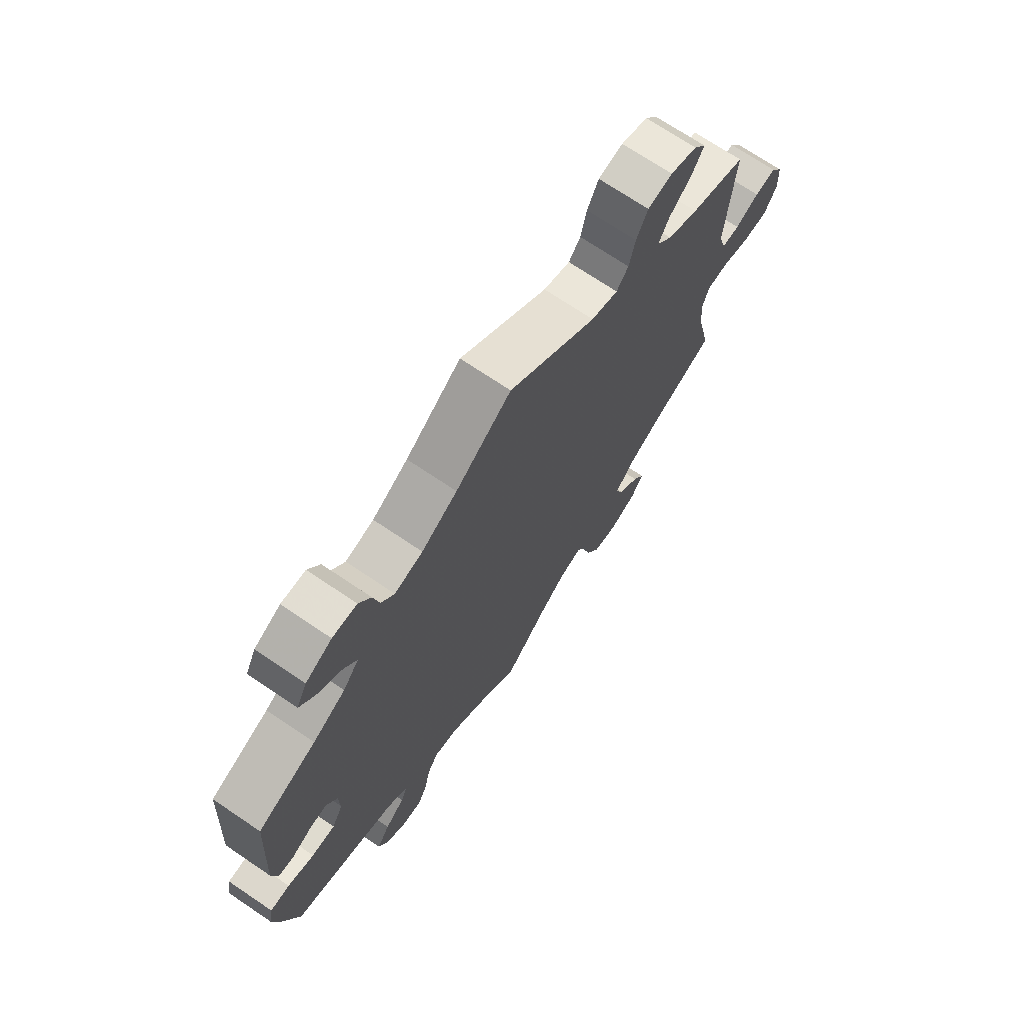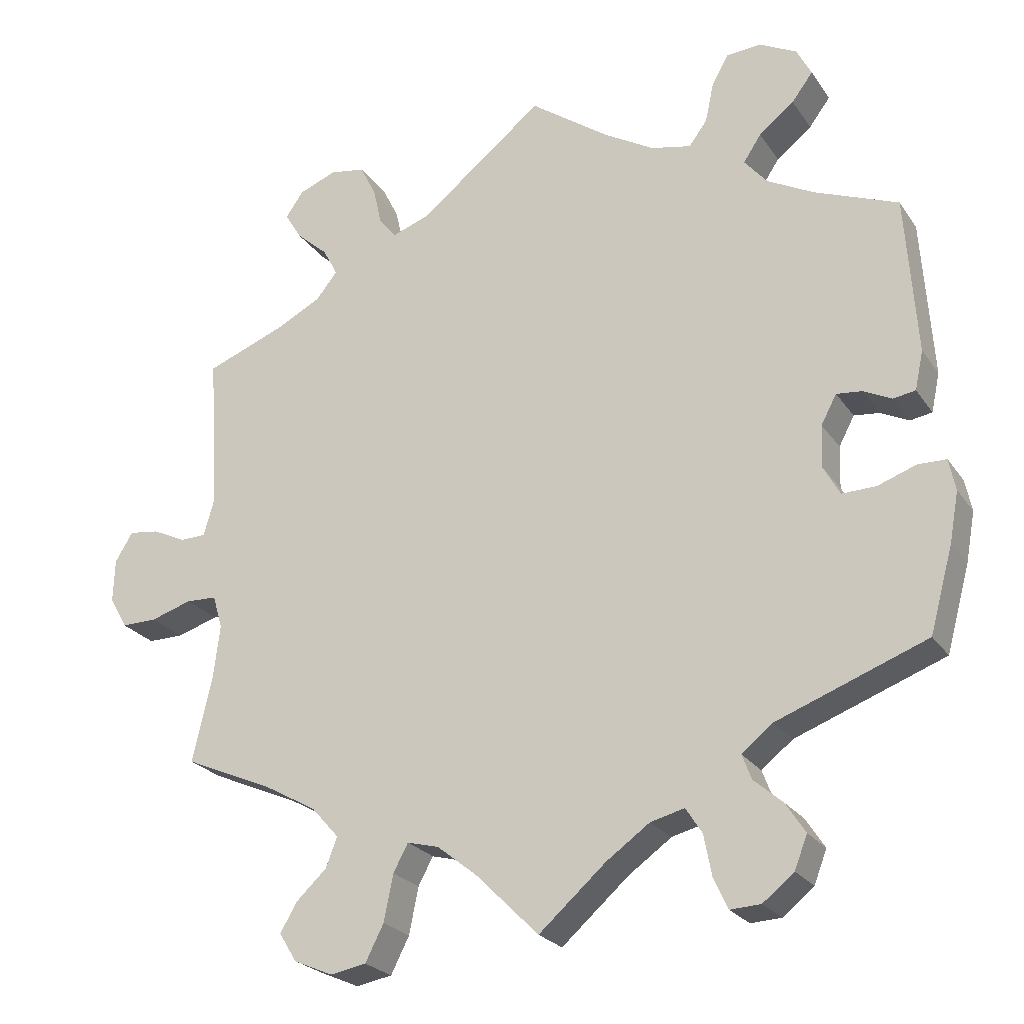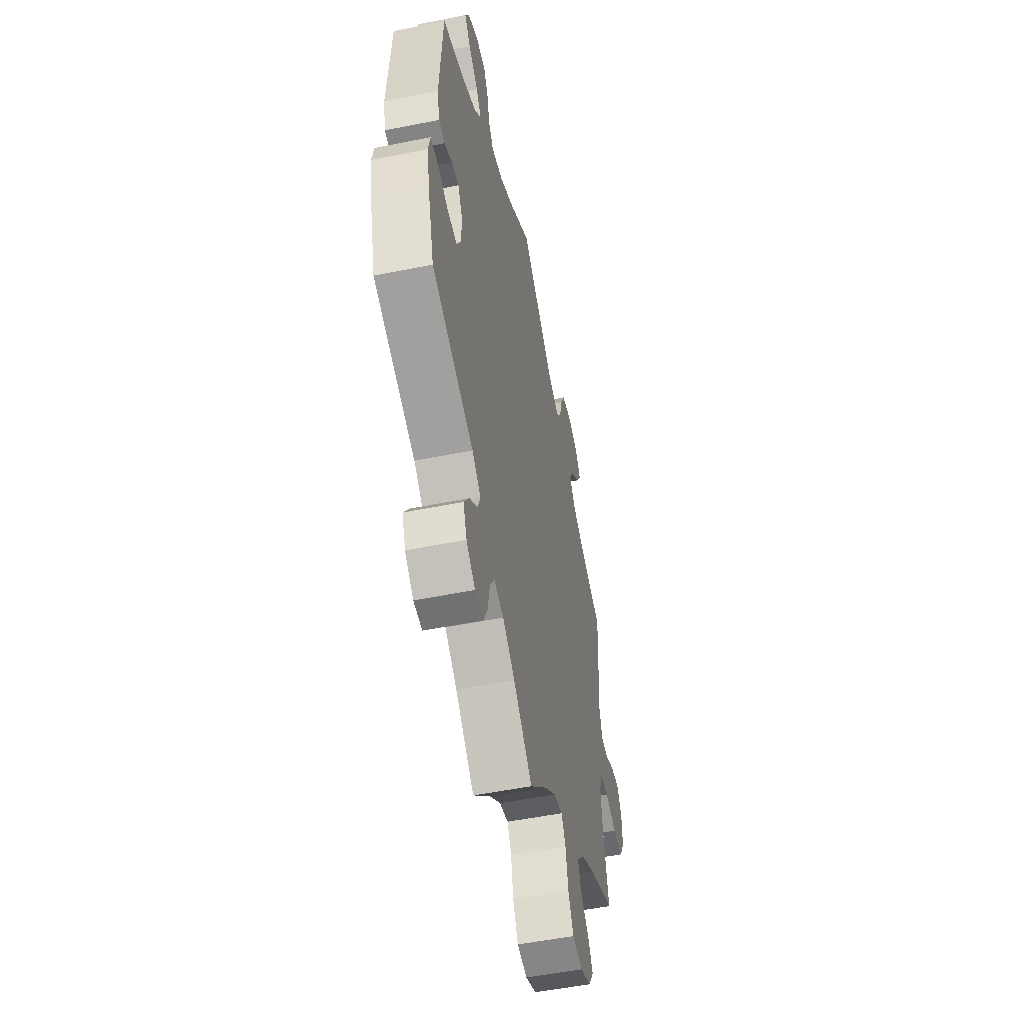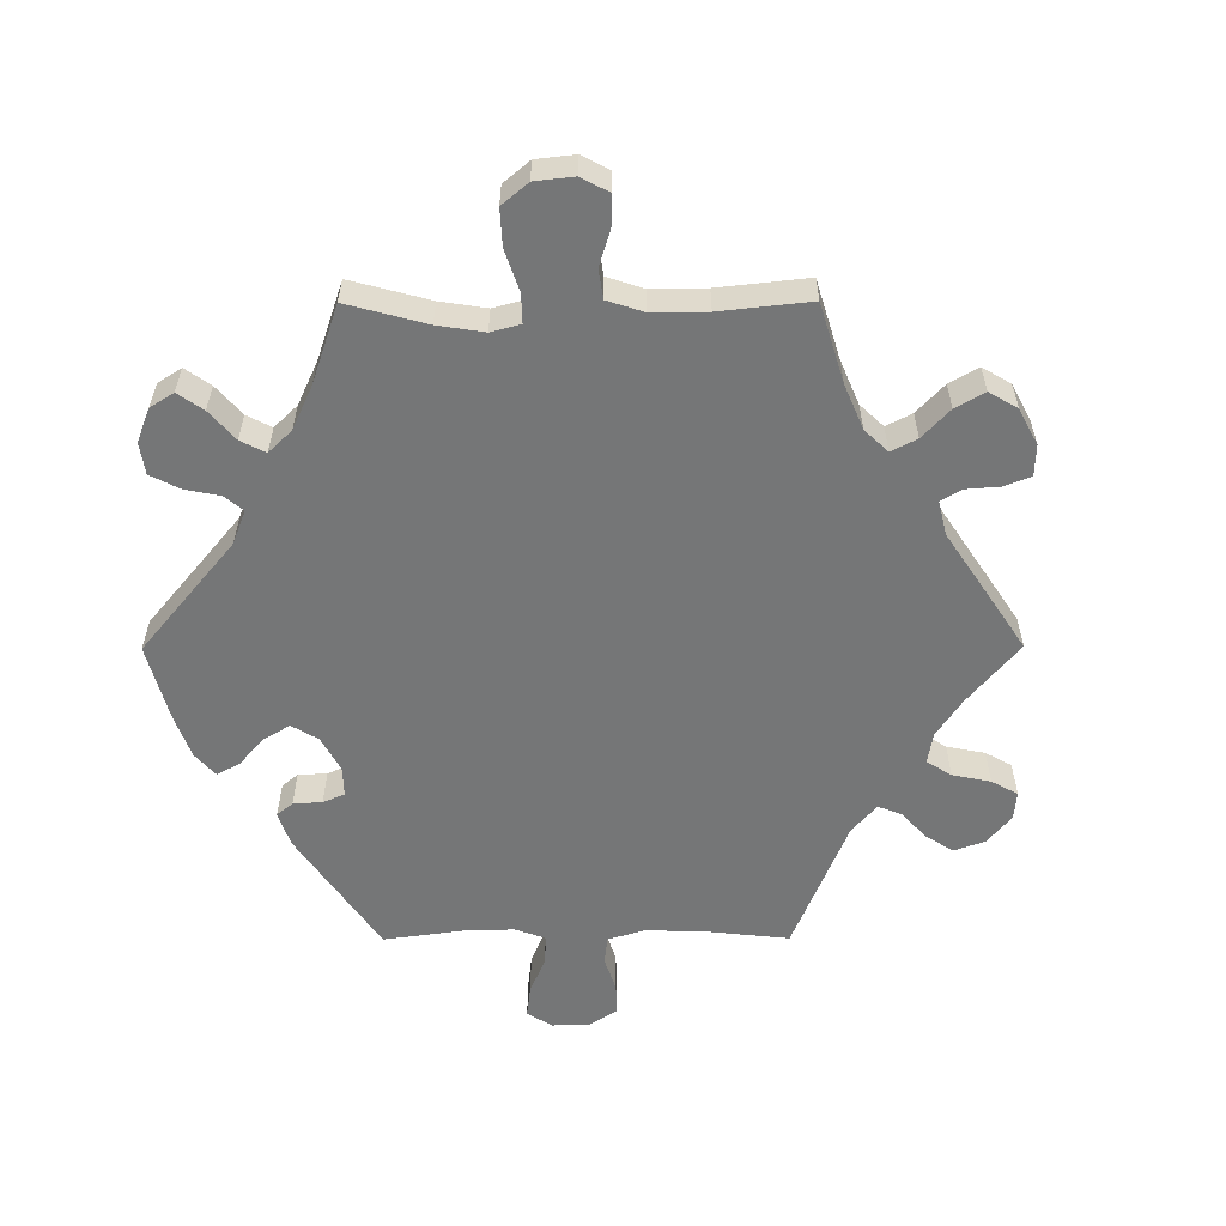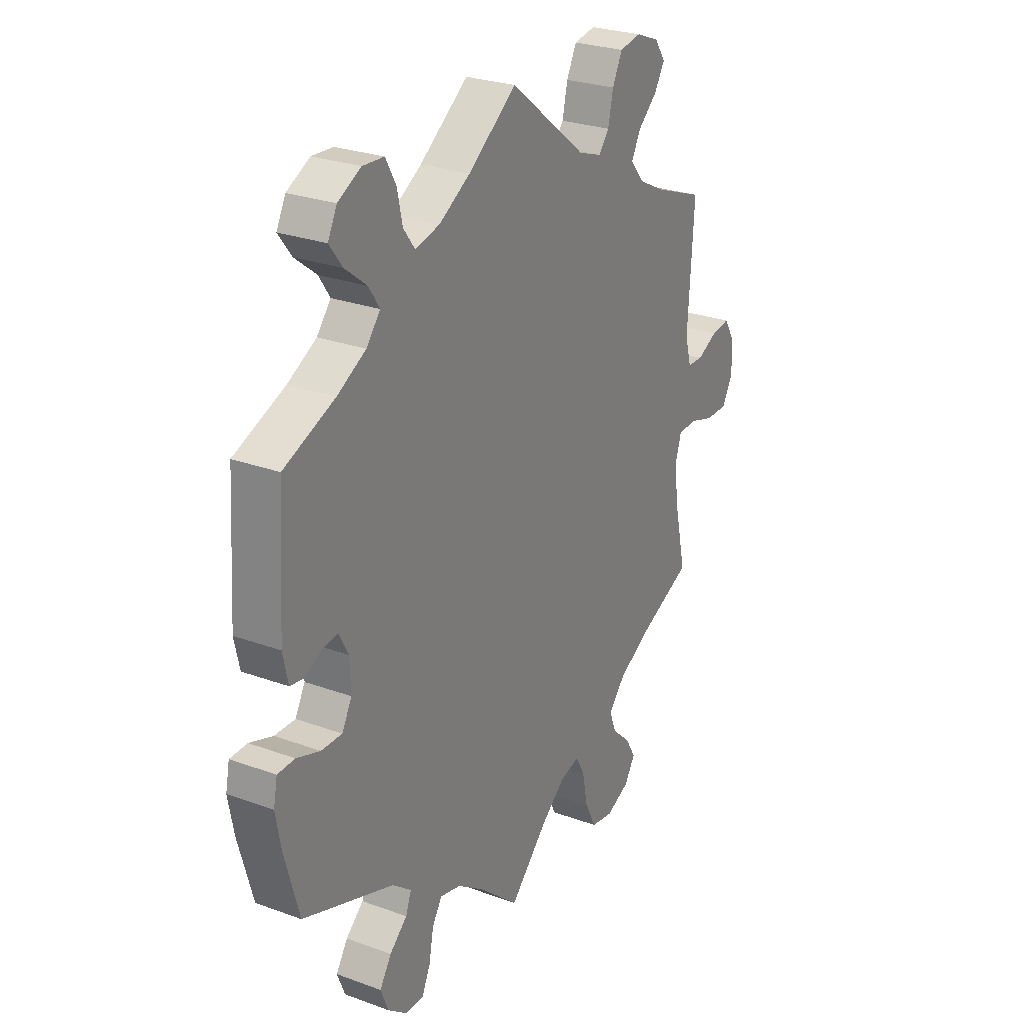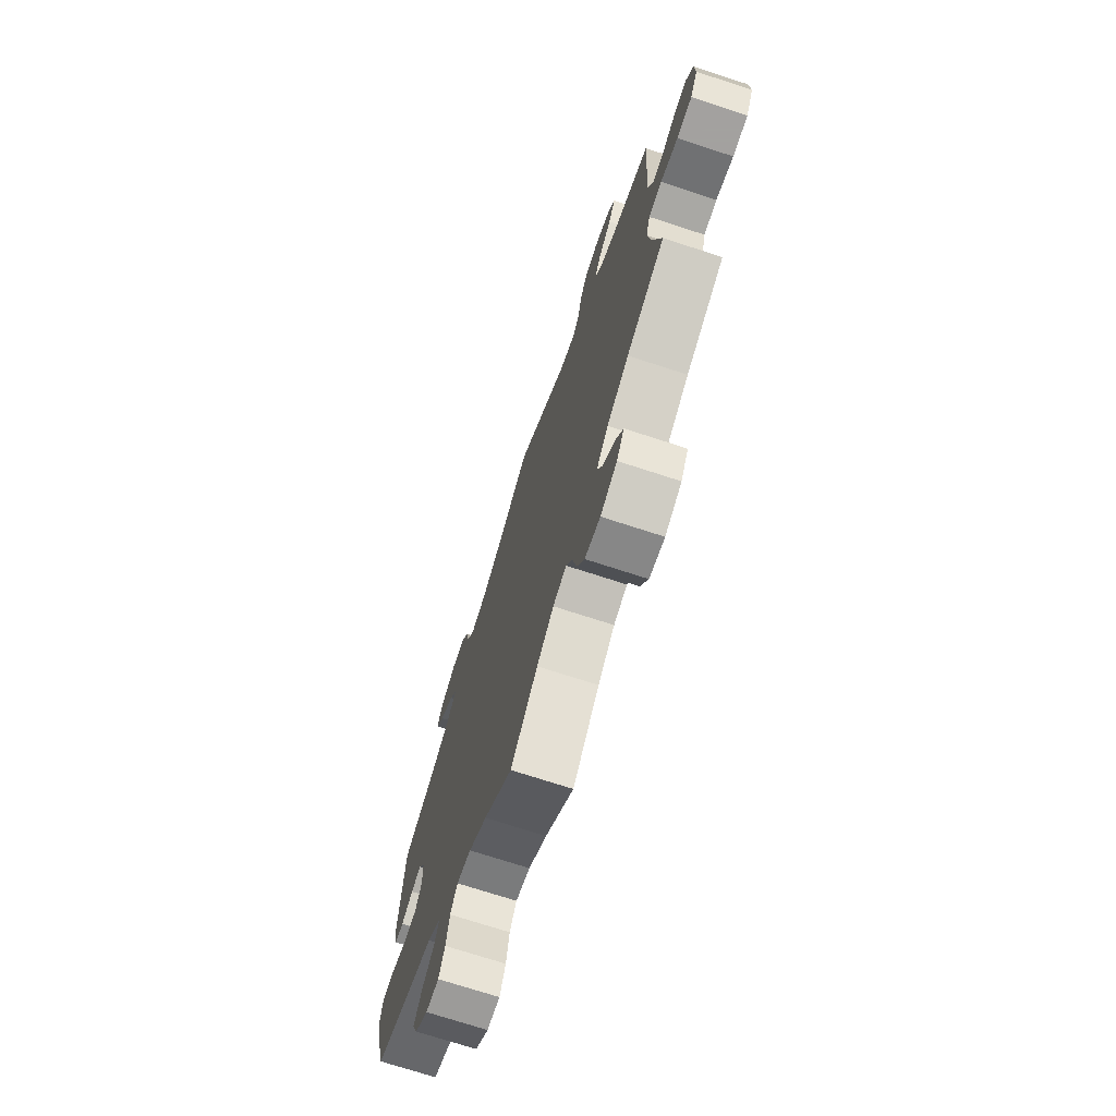
<metadata>
{"format":"obj","ext":"obj","renderer":"f3d","projection":"perspective","resolution":1024,"background":"white","views":[{"elev":71.5,"azim":124.0,"up":"+Z"},{"elev":-24.4,"azim":26.2,"up":"+Z"},{"elev":-52.7,"azim":102.2,"up":"+Z"},{"elev":-56.7,"azim":-149.8,"up":"+Y"},{"elev":26.8,"azim":119.7,"up":"+Z"},{"elev":-72.3,"azim":-108.1,"up":"+Z"}]}
</metadata>
<code>
v 0.433 0.07 0.048
v -0.298 0.07 -0.451
v -0.211 0.07 -0.513
v 0.156 0.07 -0.494
v 0.345 0.07 -0.582
v 0.303 0.07 0.616
v 0.282 0.07 -0.423
v 0.238 0.07 -0.576
v -0.25 0.07 -0.629
v -0.381 0.07 -0.574
v -0.616 0.07 -0.082
v 0.48 0.07 -0.094
v 0.574 0.07 -0.076
v -0.667 0.07 -0.082
v 0 0.07 -0.62
v 0.396 0.07 0.51
v 0.583 0.07 -0.121
v 0 0.07 0.62
v -0.509 0.07 -0.187
v 0.241 0.07 0.482
v 0.552 0.07 0.084
v 0.112 0.07 0.538
v 0.184 0.07 0.495
v -0.267 0.07 0.545
v 0.352 0.07 0.619
v -0.41 0.07 -0.366
v 0.409 0.07 -0.053
v -0.574 0.07 0.036
v -0.301 0.07 -0.638
v -0.692 0.07 -0.038
v 0.509 0.07 0.024
v -0.145 0.07 -0.486
v 0.57 0.07 -0.191
v -0.538 0.07 0.037
v -0.514 0.07 -0.066
v -0.537 0.07 -0.31
v -0.29 0.07 0.591
v 0.326 0.07 -0.388
v -0.314 0.07 -0.493
v 0.405 0.07 0.591
v 0.469 0.07 0.044
v 0.267 0.07 0.517
v -0.537 0.07 0.31
v -0.394 0.07 0.579
v 0.426 0.07 0.55
v -0.419 0.07 0.543
v 0.321 0.07 0.433
v 0.258 0.07 -0.619
v -0.337 0.07 -0.407
v -0.329 0.07 0.423
v 0.537 0.07 0.31
v 0.279 0.07 0.573
v -0.665 0.07 0.065
v 0.346 0.07 0.471
v 0.537 0.07 -0.31
v -0.255 0.07 0.491
v 0.295 0.07 -0.458
v -0.523 0.07 0.089
v 0.301 0.07 -0.617
v -0.36 0.07 0.385
v -0.356 0.07 -0.614
v 0.095 0.07 -0.537
v 0.54 0.07 0.029
v -0.19 0.07 -0.474
v 0.411 0.07 0.007
v -0.395 0.07 0.503
v -0.69 0.07 0.024
v -0.622 0.07 0.059
v -0.177 0.07 0.48
v -0.423 0.07 0.353
v 0.336 0.07 -0.494
v -0.231 0.07 0.461
v 0.363 0.07 -0.536
v -0.558 0.07 -0.064
v 0.227 0.07 -0.518
v -0.34 0.07 0.6
v 0.353 0.07 0.394
v -0.357 0.07 -0.533
v 0.432 0.07 -0.095
v -0.35 0.07 0.463
v 0.204 0.07 -0.482
v -0.224 0.07 -0.578
v -0.089 0.07 -0.531
v -0.5 0.07 -0.113
v 0.419 0.07 0.358
v 0.534 0.07 -0.075
v 0.433 -0 0.048
v -0.298 -0 -0.451
v -0.211 -0 -0.513
v 0.156 -0 -0.494
v 0.345 -0 -0.582
v 0.303 -0 0.616
v 0.282 -0 -0.423
v 0.238 -0 -0.576
v -0.25 -0 -0.629
v -0.381 -0 -0.574
v -0.616 -0 -0.082
v 0.48 -0 -0.094
v 0.574 -0 -0.076
v -0.667 -0 -0.082
v 0 -0 -0.62
v 0.396 -0 0.51
v 0.583 -0 -0.121
v 0 -0 0.62
v -0.509 -0 -0.187
v 0.241 -0 0.482
v 0.552 -0 0.084
v 0.112 -0 0.538
v 0.184 -0 0.495
v -0.267 -0 0.545
v 0.352 -0 0.619
v -0.41 -0 -0.366
v 0.409 -0 -0.053
v -0.574 -0 0.036
v -0.301 -0 -0.638
v -0.692 -0 -0.038
v 0.509 -0 0.024
v -0.145 -0 -0.486
v 0.57 -0 -0.191
v -0.538 -0 0.037
v -0.514 -0 -0.066
v -0.537 -0 -0.31
v -0.29 -0 0.591
v 0.326 -0 -0.388
v -0.314 -0 -0.493
v 0.405 -0 0.591
v 0.469 -0 0.044
v 0.267 -0 0.517
v -0.537 -0 0.31
v -0.394 -0 0.579
v 0.426 -0 0.55
v -0.419 -0 0.543
v 0.321 -0 0.433
v 0.258 -0 -0.619
v -0.337 -0 -0.407
v -0.329 -0 0.423
v 0.537 -0 0.31
v 0.279 -0 0.573
v -0.665 -0 0.065
v 0.346 -0 0.471
v 0.537 -0 -0.31
v -0.255 -0 0.491
v 0.295 -0 -0.458
v -0.523 -0 0.089
v 0.301 -0 -0.617
v -0.36 -0 0.385
v -0.356 -0 -0.614
v 0.095 -0 -0.537
v 0.54 -0 0.029
v -0.19 -0 -0.474
v 0.411 -0 0.007
v -0.395 -0 0.503
v -0.69 -0 0.024
v -0.622 -0 0.059
v -0.177 -0 0.48
v -0.423 -0 0.353
v 0.336 -0 -0.494
v -0.231 -0 0.461
v 0.363 -0 -0.536
v -0.558 -0 -0.064
v 0.227 -0 -0.518
v -0.34 -0 0.6
v 0.353 -0 0.394
v -0.357 -0 -0.533
v 0.432 -0 -0.095
v -0.35 -0 0.463
v 0.204 -0 -0.482
v -0.224 -0 -0.578
v -0.089 -0 -0.531
v -0.5 -0 -0.113
v 0.419 -0 0.358
v 0.534 -0 -0.075
f 69 18 22
f 72 69 22 23
f 76 37 24 56
f 46 44 76 56
f 80 66 46 56
f 50 80 56 72
f 60 50 72 23
f 58 43 70
f 34 58 70 60
f 67 53 68 28
f 67 28 34
f 30 67 34
f 74 11 14 30
f 35 74 30 34
f 84 35 34 60
f 26 36 19
f 49 26 19 84
f 2 49 84 60
f 61 10 78 39
f 61 39 2
f 29 61 2
f 3 82 9 29
f 64 3 29 2
f 62 15 83
f 4 62 83 32
f 81 4 32 64
f 59 48 8 75
f 59 75 81
f 5 59 81
f 57 71 73 5
f 57 5 81
f 7 57 81 64
f 17 33 55 38
f 12 86 13 17
f 79 12 17 38
f 27 79 38 7
f 21 63 31 41
f 85 51 21 41
f 77 85 41 1
f 47 77 1 65
f 40 45 16 54
f 40 54 47
f 25 40 47
f 42 52 6 25
f 20 42 25 47
f 7 64 2 60
f 65 27 7 60
f 47 65 60
f 23 20 47 60
f 108 104 155
f 109 108 155 158
f 142 110 123 162
f 142 162 130 132
f 142 132 152 166
f 158 142 166 136
f 109 158 136 146
f 156 129 144
f 146 156 144 120
f 114 154 139 153
f 120 114 153
f 120 153 116
f 116 100 97 160
f 120 116 160 121
f 146 120 121 170
f 105 122 112
f 170 105 112 135
f 146 170 135 88
f 125 164 96 147
f 88 125 147
f 88 147 115
f 115 95 168 89
f 88 115 89 150
f 169 101 148
f 118 169 148 90
f 150 118 90 167
f 161 94 134 145
f 167 161 145
f 167 145 91
f 91 159 157 143
f 167 91 143
f 150 167 143 93
f 124 141 119 103
f 103 99 172 98
f 124 103 98 165
f 93 124 165 113
f 127 117 149 107
f 127 107 137 171
f 87 127 171 163
f 151 87 163 133
f 140 102 131 126
f 133 140 126
f 133 126 111
f 111 92 138 128
f 133 111 128 106
f 146 88 150 93
f 146 93 113 151
f 146 151 133
f 146 133 106 109
f 22 108 109 23
f 23 109 106 20
f 20 106 128 42
f 42 128 138 52
f 52 138 92 6
f 6 92 111 25
f 25 111 126 40
f 40 126 131 45
f 45 131 102 16
f 16 102 140 54
f 54 140 133 47
f 47 133 163 77
f 77 163 171 85
f 85 171 137 51
f 51 137 107 21
f 21 107 149 63
f 63 149 117 31
f 31 117 127 41
f 41 127 87 1
f 1 87 151 65
f 65 151 113 27
f 27 113 165 79
f 79 165 98 12
f 12 98 172 86
f 86 172 99 13
f 13 99 103 17
f 17 103 119 33
f 33 119 141 55
f 55 141 124 38
f 38 124 93 7
f 7 93 143 57
f 57 143 157 71
f 71 157 159 73
f 73 159 91 5
f 5 91 145 59
f 59 145 134 48
f 48 134 94 8
f 8 94 161 75
f 75 161 167 81
f 81 167 90 4
f 4 90 148 62
f 62 148 101 15
f 15 101 169 83
f 83 169 118 32
f 32 118 150 64
f 64 150 89 3
f 3 89 168 82
f 82 168 95 9
f 9 95 115 29
f 29 115 147 61
f 61 147 96 10
f 10 96 164 78
f 78 164 125 39
f 39 125 88 2
f 2 88 135 49
f 49 135 112 26
f 26 112 122 36
f 36 122 105 19
f 19 105 170 84
f 84 170 121 35
f 35 121 160 74
f 74 160 97 11
f 11 97 100 14
f 14 100 116 30
f 30 116 153 67
f 67 153 139 53
f 53 139 154 68
f 68 154 114 28
f 28 114 120 34
f 34 120 144 58
f 58 144 129 43
f 43 129 156 70
f 70 156 146 60
f 60 146 136 50
f 50 136 166 80
f 80 166 152 66
f 66 152 132 46
f 46 132 130 44
f 44 130 162 76
f 76 162 123 37
f 37 123 110 24
f 24 110 142 56
f 56 142 158 72
f 72 158 155 69
f 69 155 104 18
f 18 104 108 22

</code>
